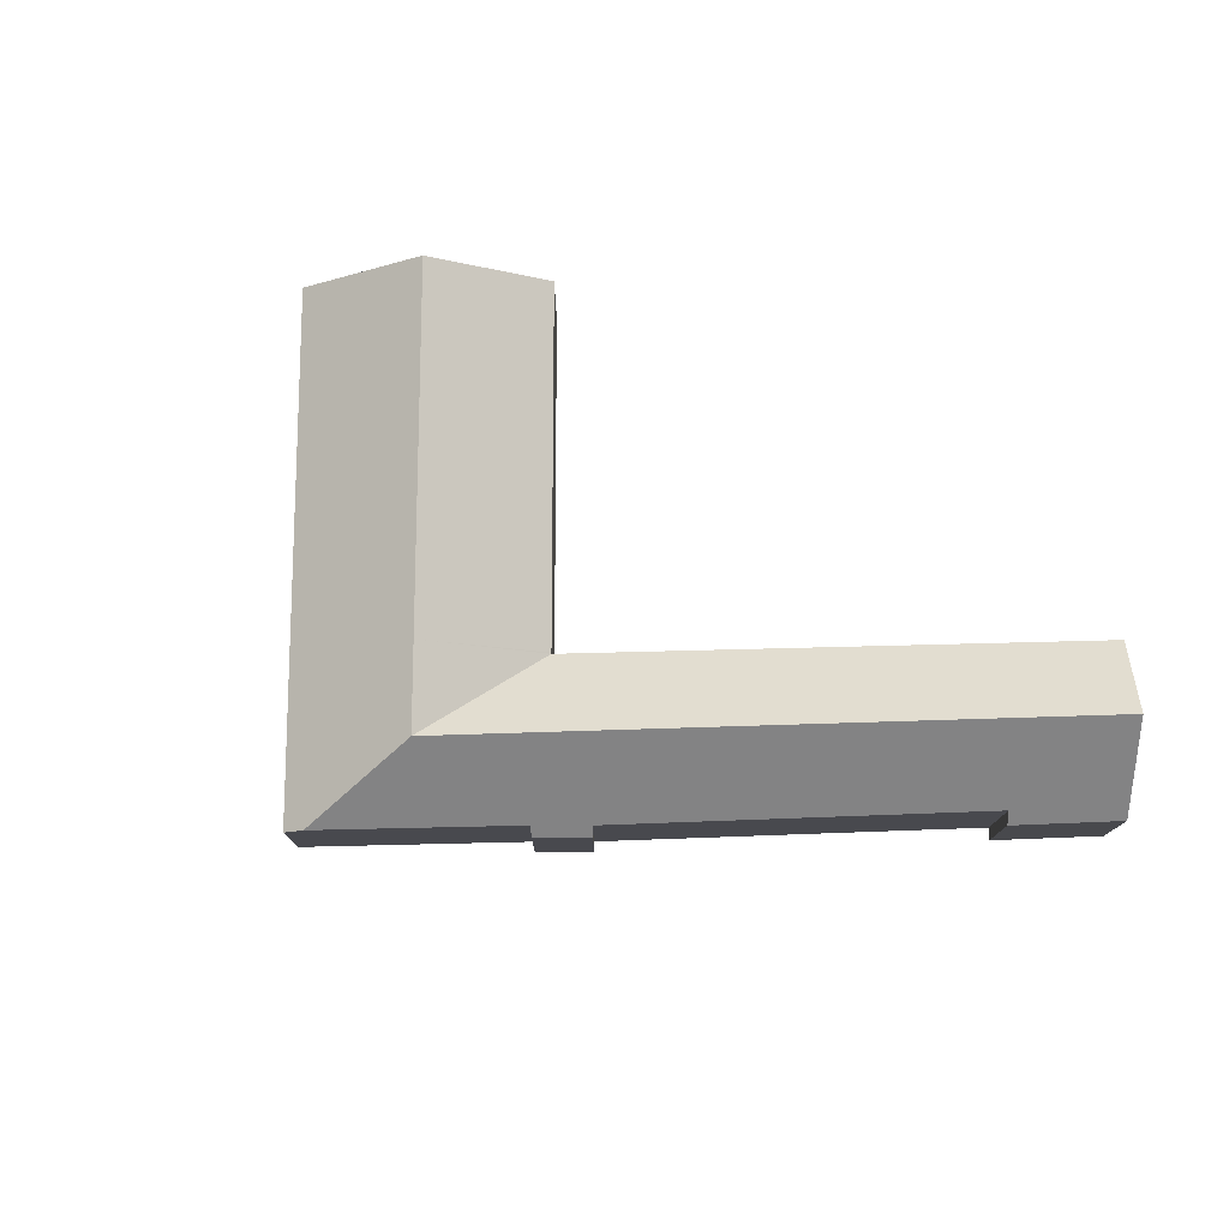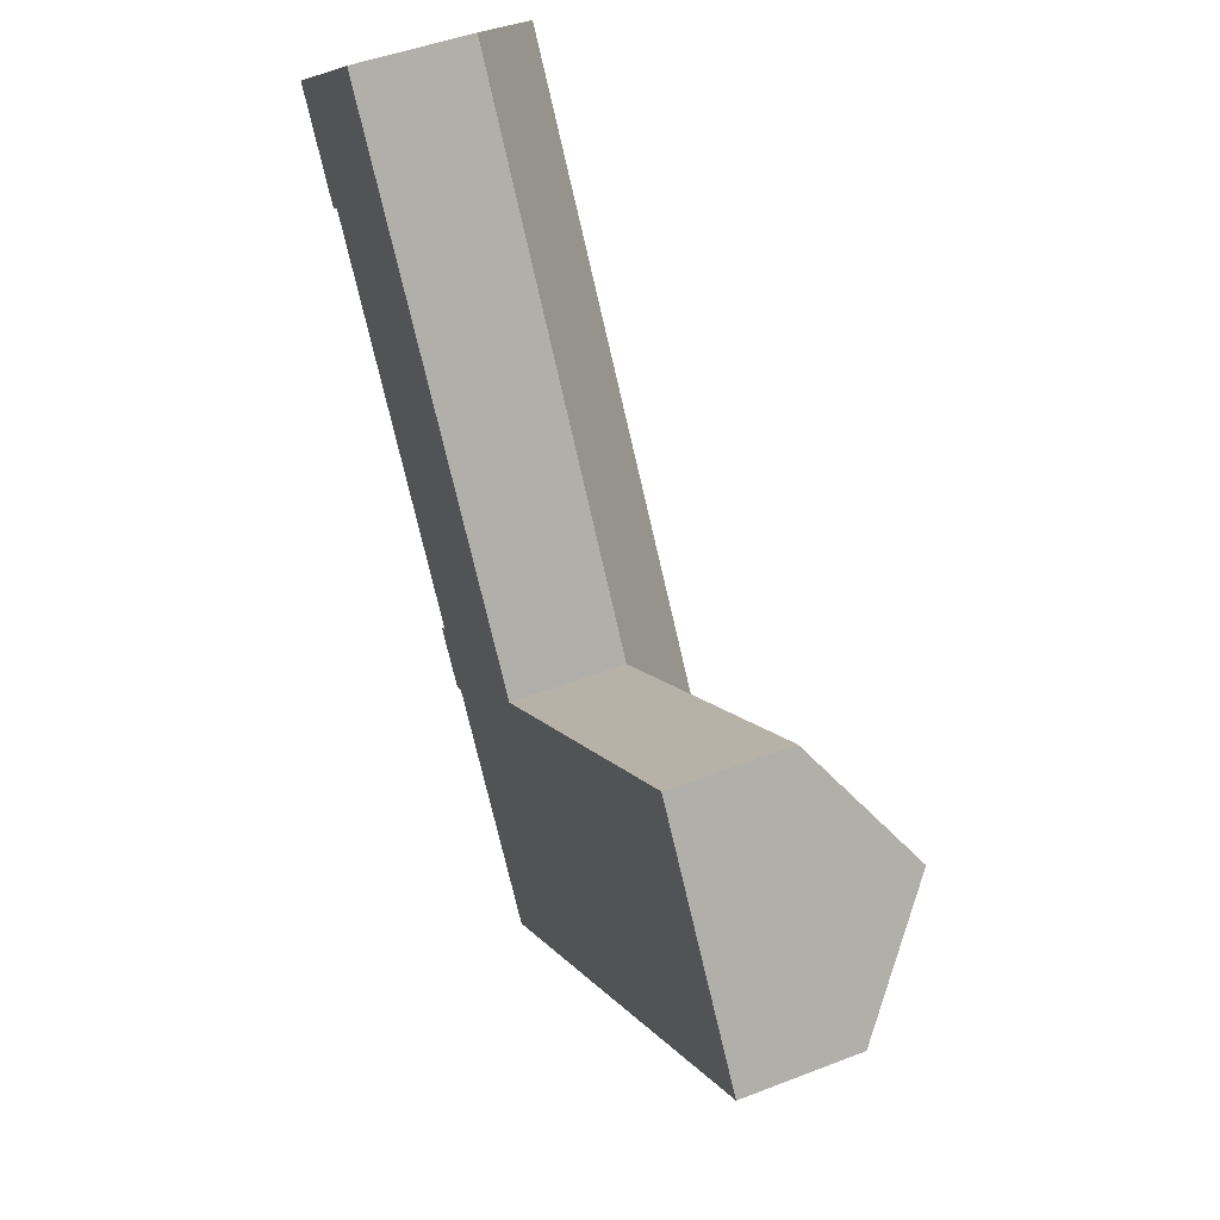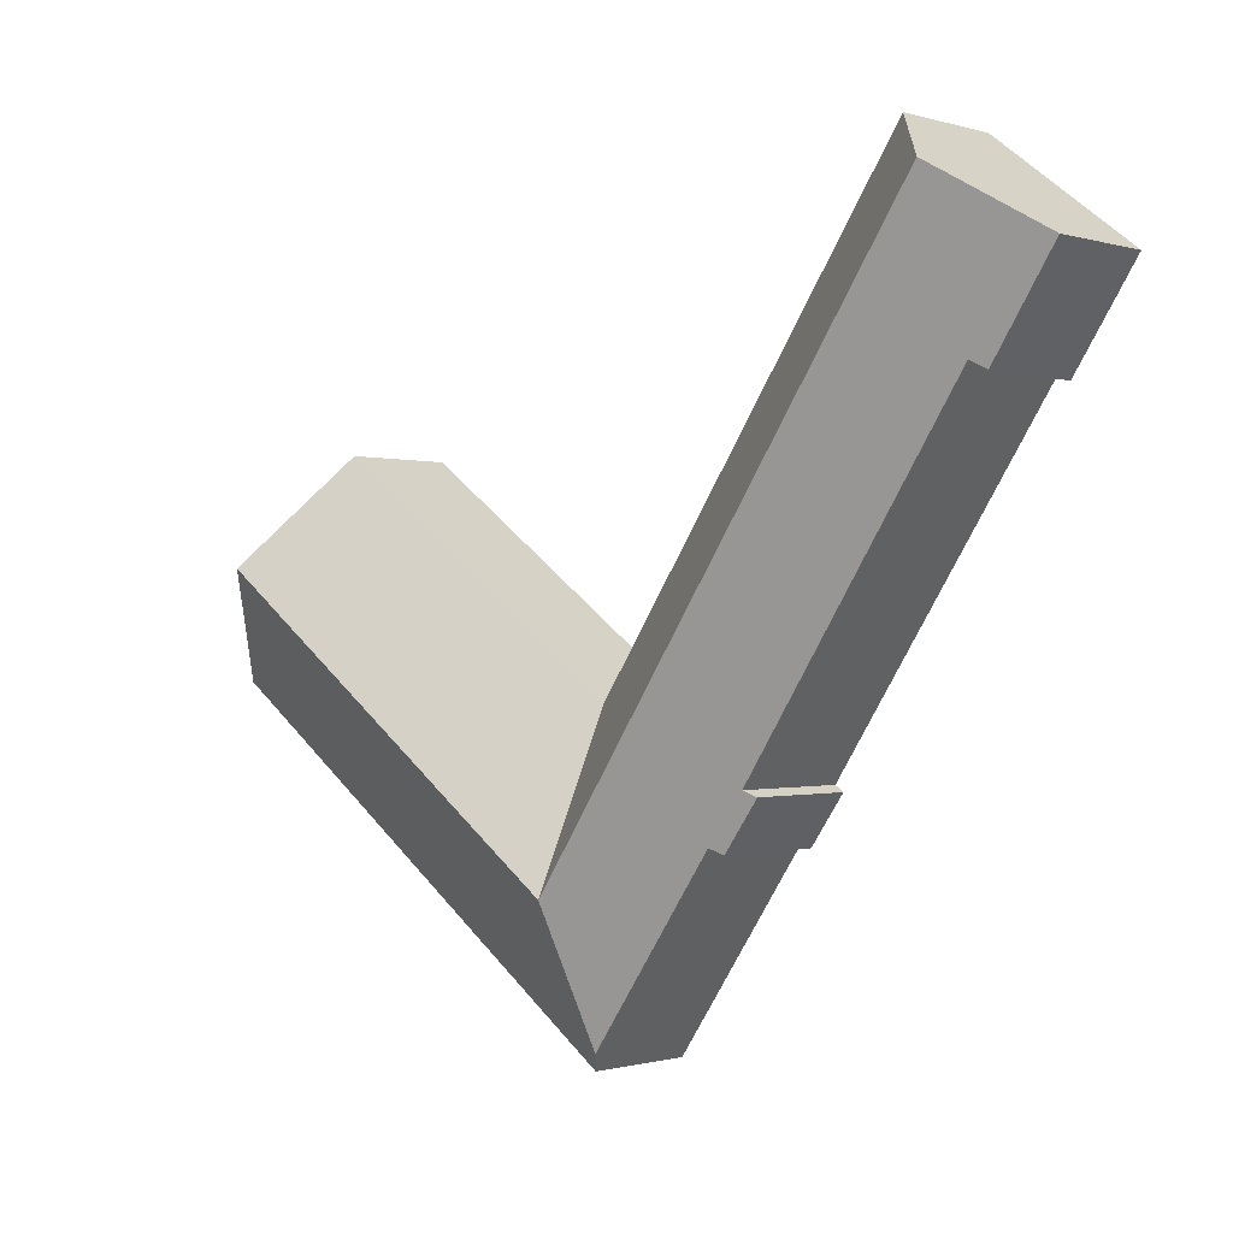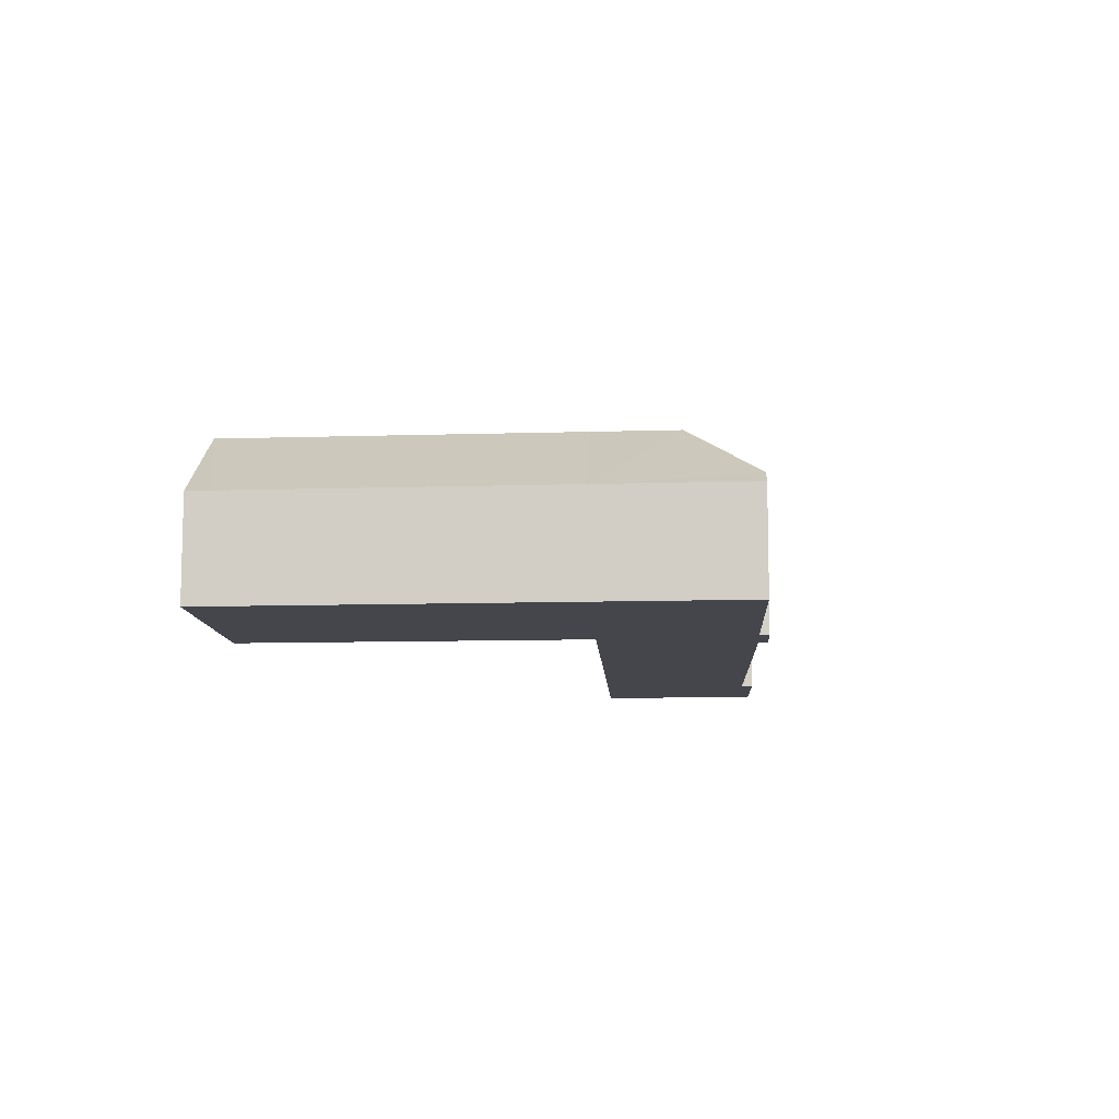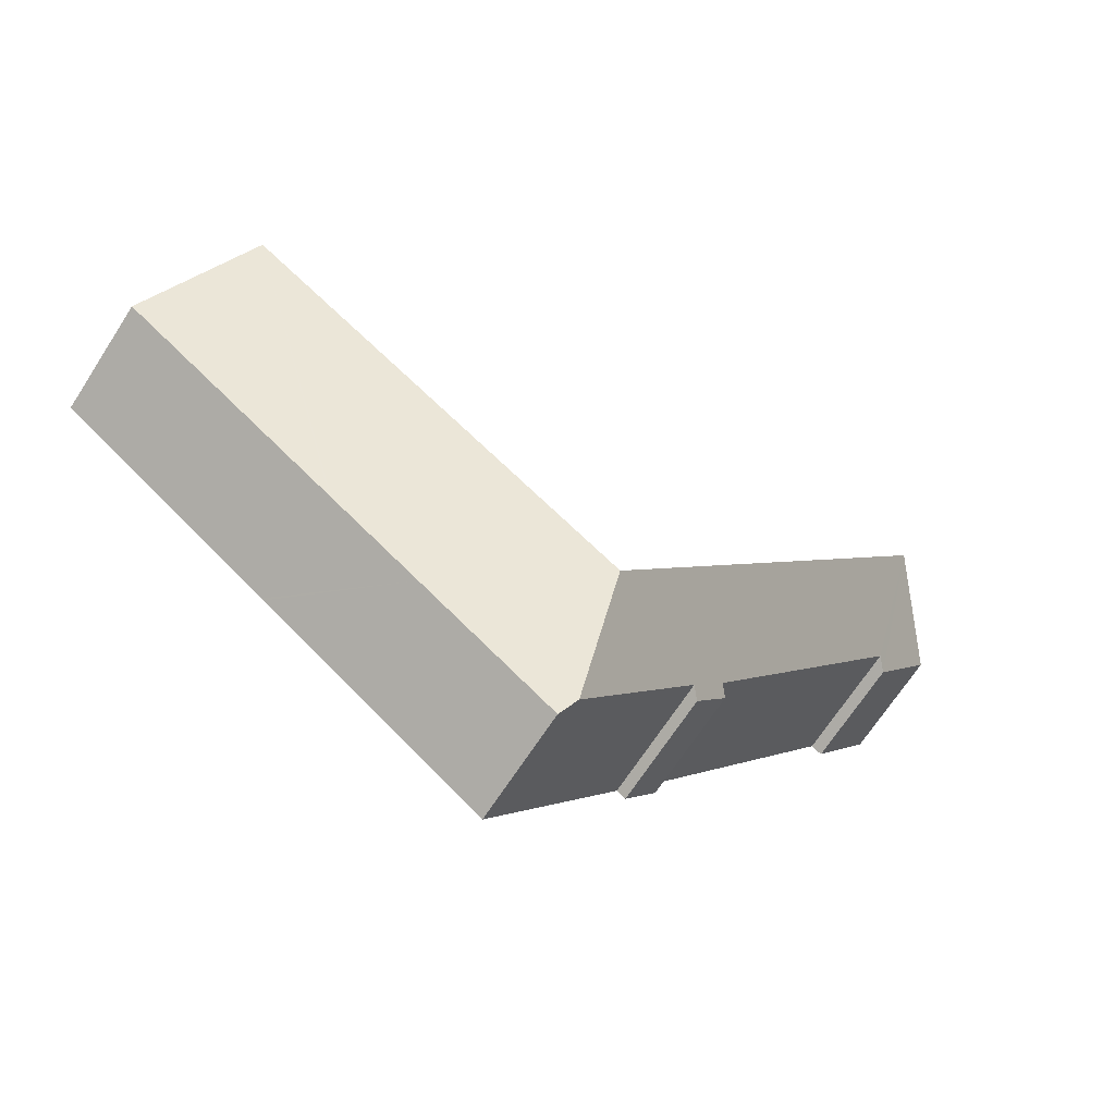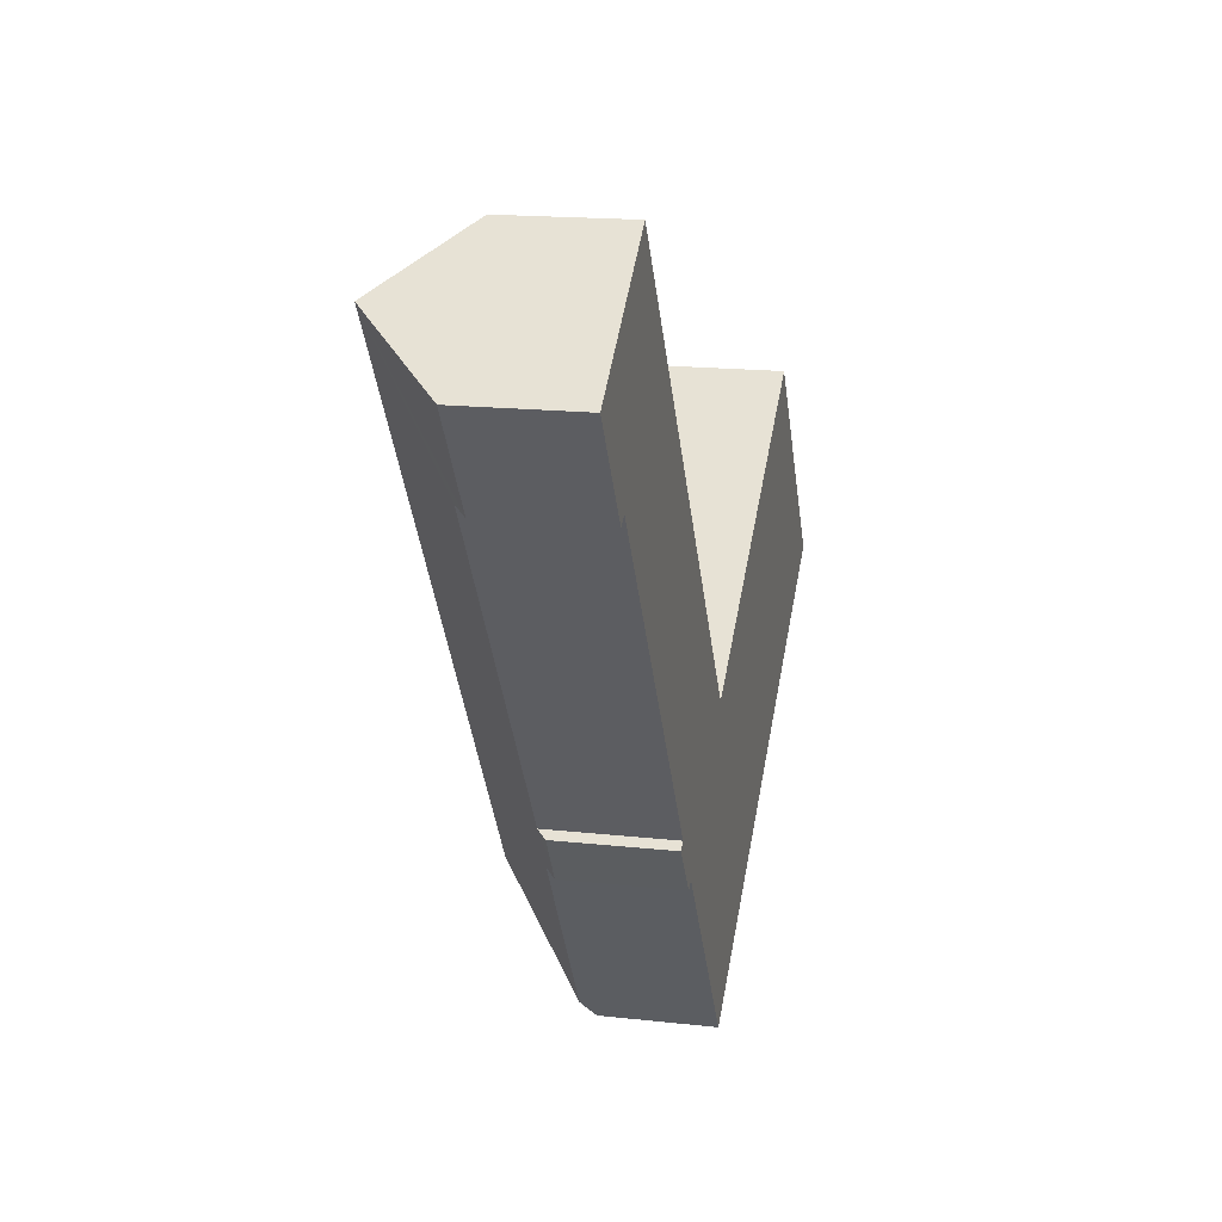
<metadata>
{"format":"obj","ext":"obj","renderer":"f3d","projection":"perspective","resolution":1024,"background":"white","views":[{"elev":77.3,"azim":-125.9,"up":"+Y"},{"elev":46.9,"azim":66.2,"up":"+Z"},{"elev":-0.8,"azim":-137.7,"up":"+Z"},{"elev":-10.0,"azim":148.4,"up":"+Y"},{"elev":-68.5,"azim":147.1,"up":"+Z"},{"elev":16.7,"azim":-77.2,"up":"+Z"}]}
</metadata>
<code>
v  23.34 5.707 -17.94
v  3.643 9.847 2.797
v  7.188 5.886 5.52
v  19.57 9.847 -20.69
v  23.39 5.706 -18.02
v  23.3 9.847 -26.18
v  27.12 9.847 -23.39
v  23.45 5.71 -17.98
v  39.68 6.184 -7.03
v  39.3 5.754 -6.47
v  42.95 9.847 -11.8
v  23.22 6.389 -33.01
v  30.79 5.71 -28.8
v  23.82 5.71 -33.89
v  35.38 5.71 -25.43
v  35.51 5.71 -25.34
v  44.87 5.71 -18.5
v  45.63 5.71 -17.93
v  46.02 6.412 -16.28
v  46.65 5.71 -17.19
v  46.11 6.312 -16.41
v  1.32 7.252 1.013
v  3.267 5.735 -4.903
v  0 5.778 3.538e-16
v  3.81 6.325 -4.521
v  15.14 6.235 -21.42
v  15.89 5.804 -23.38
v  16.46 5.82 -24.18
v  16.92 6.313 -23.88
v  14.72 5.77 -21.72
v  23.82 2.075e-15 -33.89
v  16.92 1.462e-15 -23.88
v  23.22 2.021e-15 -33.01
v  16.46 1.481e-15 -24.18
v  14.72 1.33e-15 -21.72
v  15.89 1.432e-15 -23.38
v  3.81 2.768e-16 -4.521
v  15.14 1.311e-15 -21.42
v  0 0 0
v  3.267 3.002e-16 -4.903
v  46.65 1.053e-15 -17.19
v  45.63 1.098e-15 -17.93
v  44.87 1.133e-15 -18.5
v  35.51 1.552e-15 -25.34
v  35.38 1.557e-15 -25.43
v  30.79 1.763e-15 -28.8
v  1.32 -6.203e-17 1.013
v  7.188 -3.38e-16 5.52
v  3.643 -1.713e-16 2.797
v  23.39 1.103e-15 -18.02
v  39.3 3.962e-16 -6.47
v  23.45 1.101e-15 -17.98
v  23.34 1.098e-15 -17.94
v  39.68 4.305e-16 -7.03
v  42.95 7.227e-16 -11.8
v  46.02 9.967e-16 -16.28
v  46.11 1.005e-15 -16.41
g defaultobject
f 1 2 3
f 2 1 4
f 4 1 5
f 4 5 6
f 7 5 8
f 6 5 7
f 9 8 10
f 8 9 7
f 7 9 11
f 12 13 14
f 13 12 6
f 13 6 7
f 13 7 15
f 15 7 11
f 15 11 16
f 16 11 17
f 17 11 18
f 18 11 19
f 18 19 20
f 20 19 21
f 22 23 24
f 23 22 2
f 23 2 25
f 25 2 4
f 25 4 26
f 26 4 27
f 27 4 28
f 28 4 29
f 29 4 12
f 12 4 6
f 27 30 26
f 14 29 12
f 29 14 31
f 29 31 32
f 32 31 33
f 34 27 28
f 27 34 30
f 30 34 35
f 35 34 36
f 26 37 25
f 37 26 38
f 23 39 24
f 39 23 40
f 32 28 29
f 28 32 34
f 37 23 25
f 23 37 40
f 41 18 20
f 18 41 17
f 17 41 16
f 16 41 42
f 16 42 43
f 16 43 44
f 16 44 15
f 15 44 13
f 13 44 45
f 13 45 46
f 13 46 14
f 14 46 31
f 30 38 26
f 38 30 35
f 22 3 2
f 3 22 24
f 3 24 39
f 3 39 47
f 3 47 48
f 48 47 49
f 5 10 8
f 10 5 50
f 10 50 51
f 51 50 52
f 48 1 3
f 1 48 53
f 1 53 5
f 5 53 50
f 51 9 10
f 9 51 11
f 11 51 54
f 11 54 55
f 11 55 19
f 19 55 56
f 19 56 21
f 21 56 20
f 20 56 57
f 20 57 41
f 57 42 41
f 42 57 43
f 43 57 56
f 43 56 55
f 43 55 44
f 44 55 54
f 44 54 45
f 45 54 46
f 46 54 51
f 46 51 31
f 31 51 52
f 31 52 33
f 33 52 32
f 32 52 50
f 32 50 53
f 32 53 48
f 32 48 34
f 34 48 36
f 36 48 38
f 38 48 37
f 37 48 40
f 40 48 49
f 40 49 47
f 40 47 39
f 35 36 38

</code>
